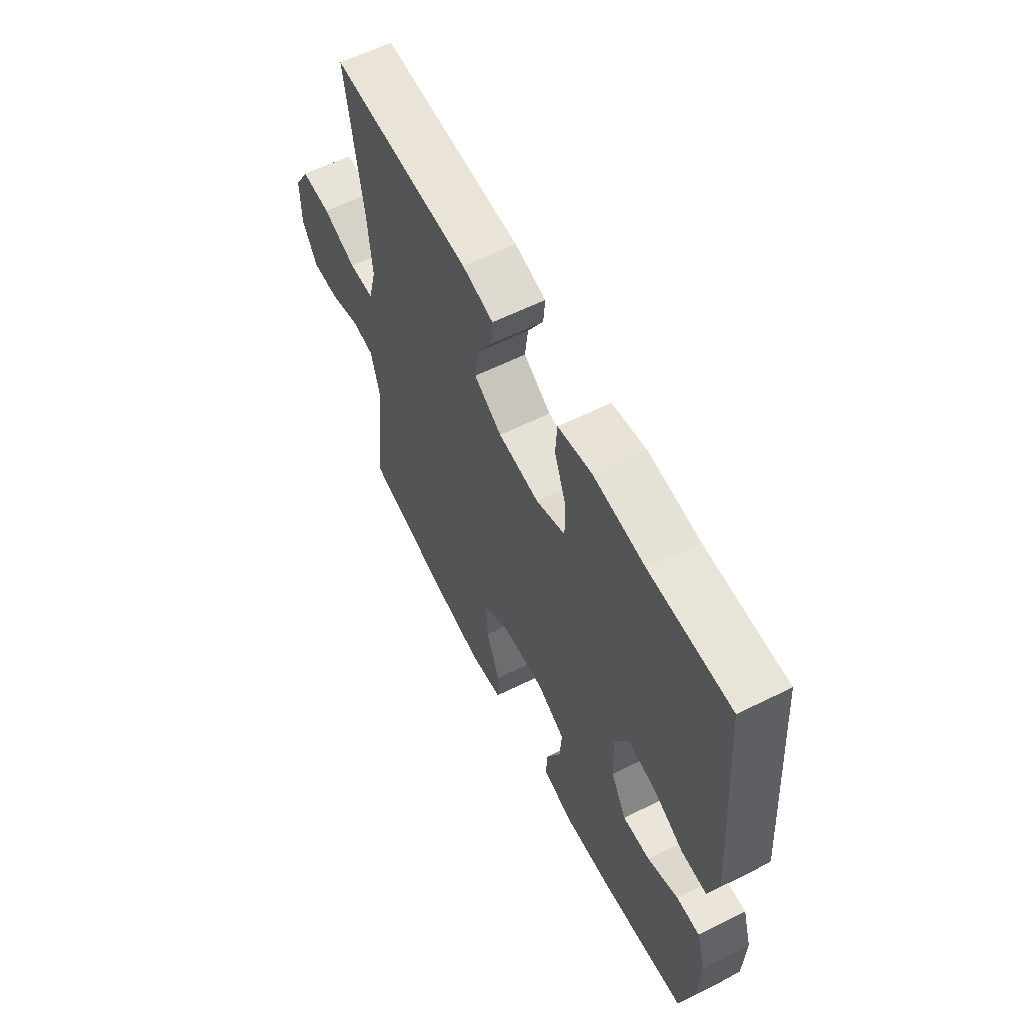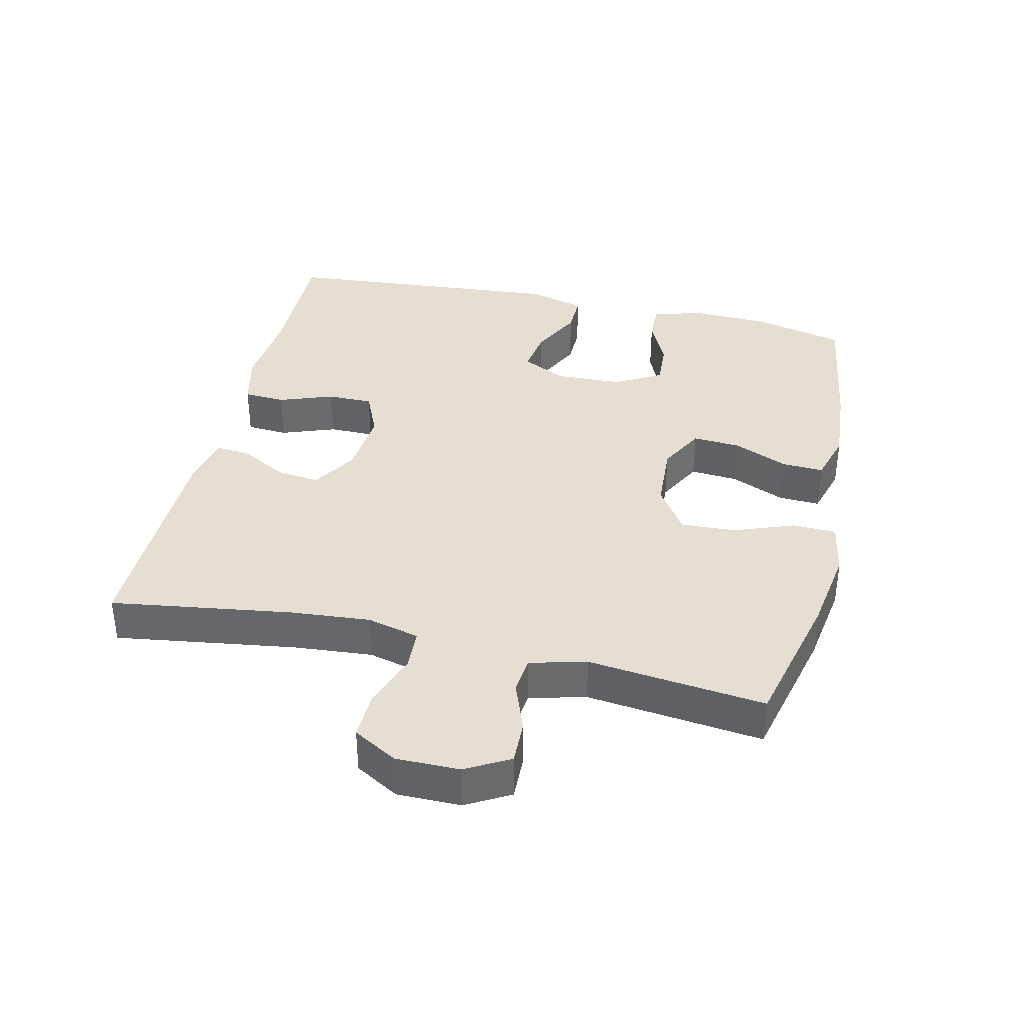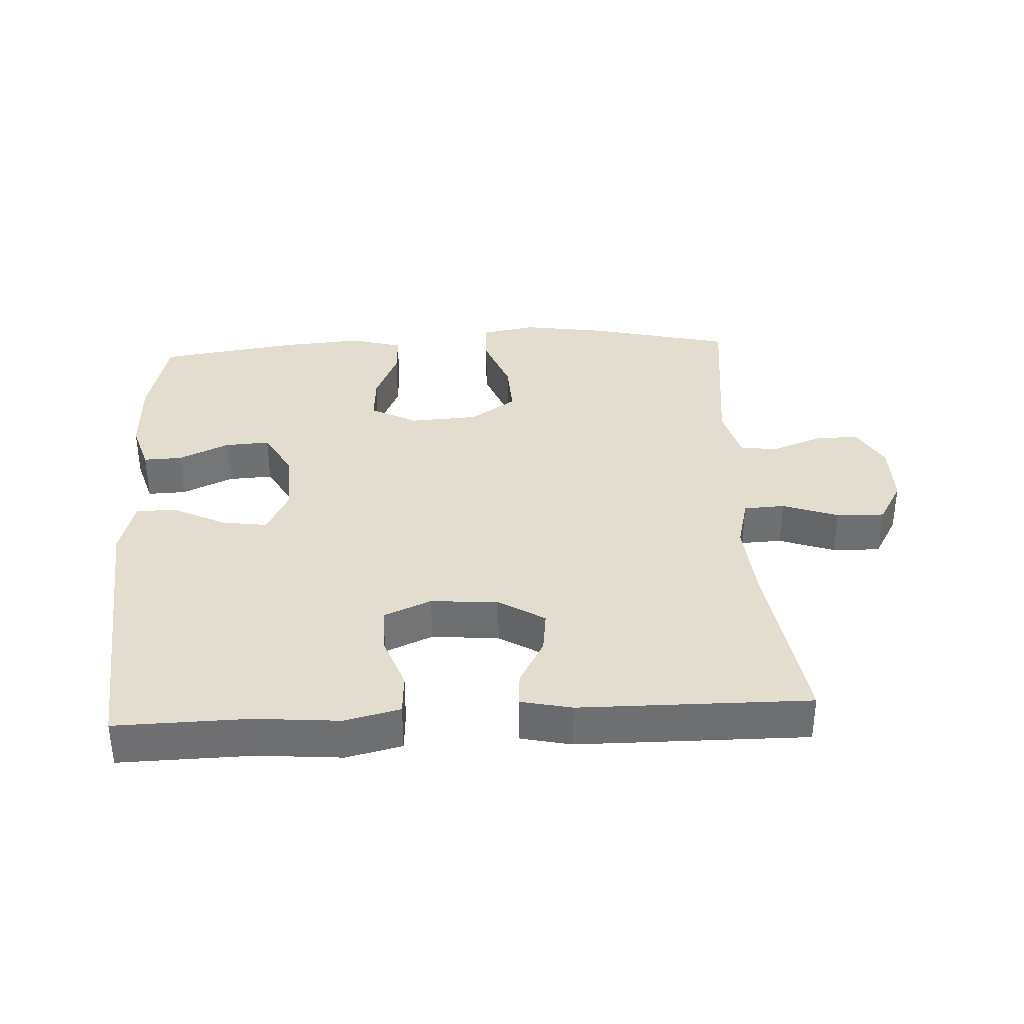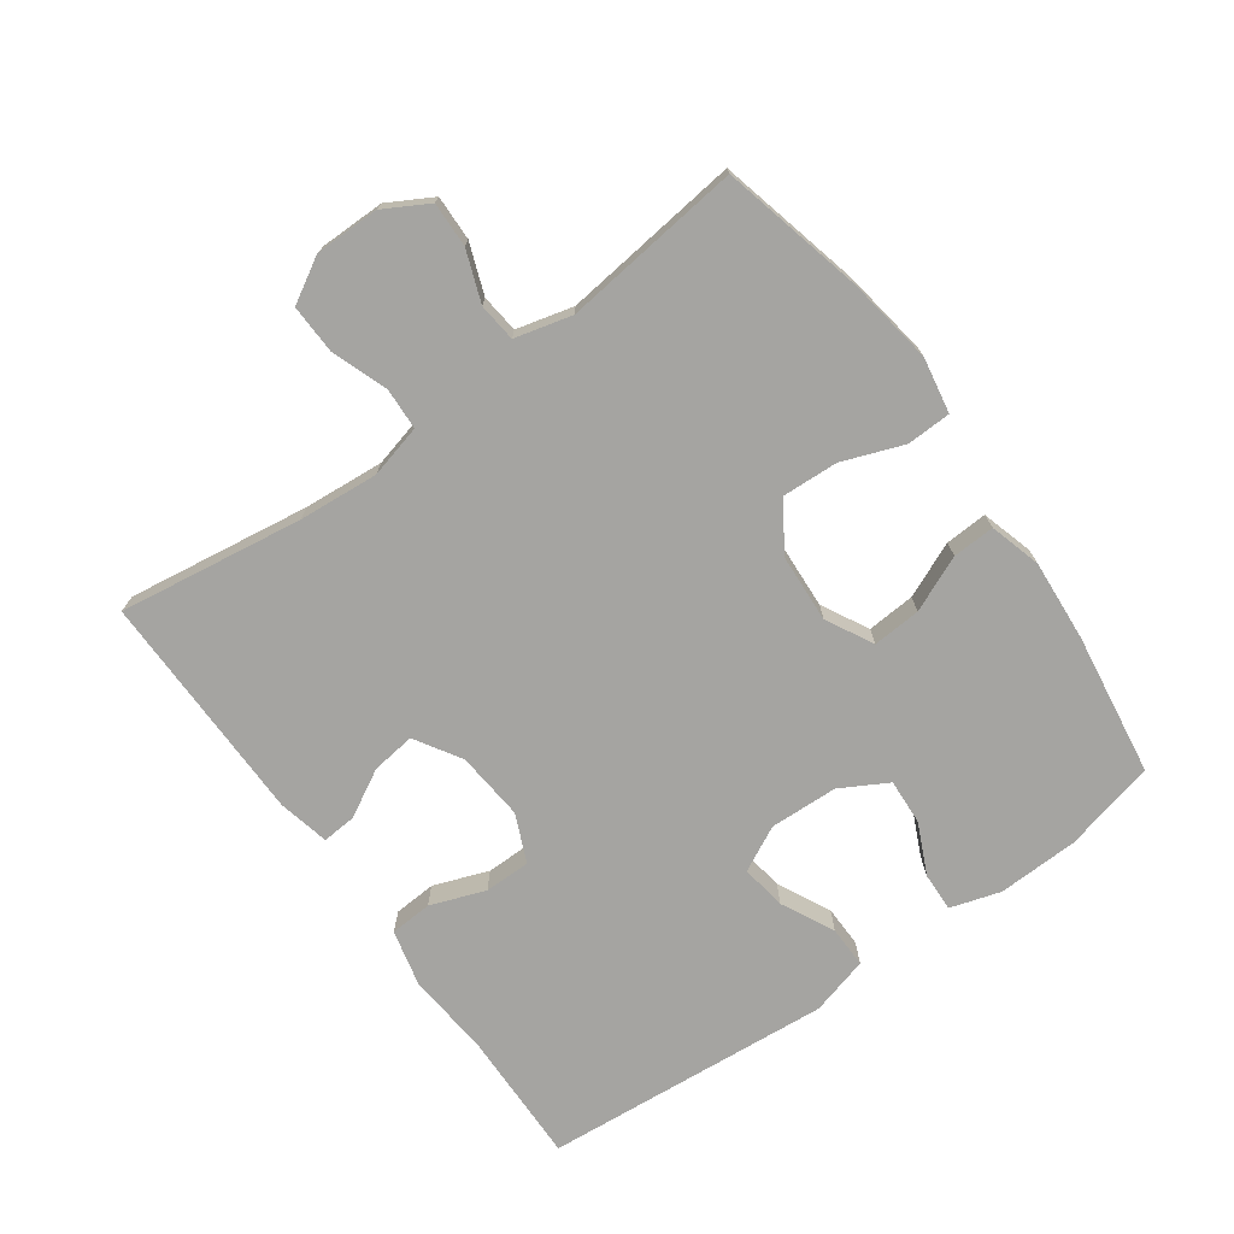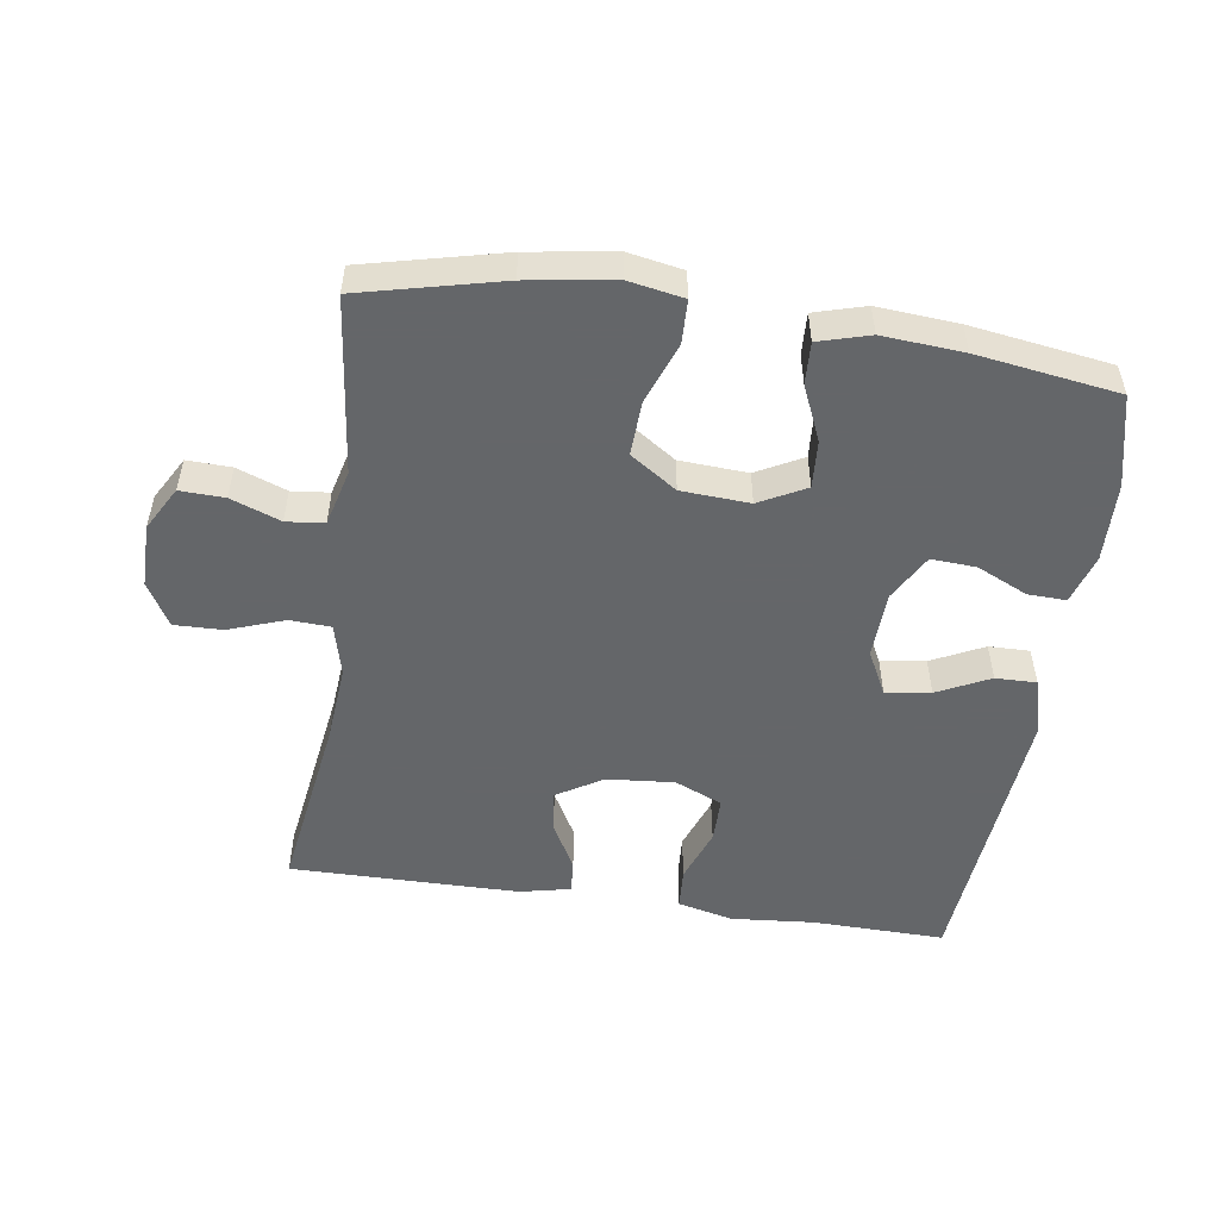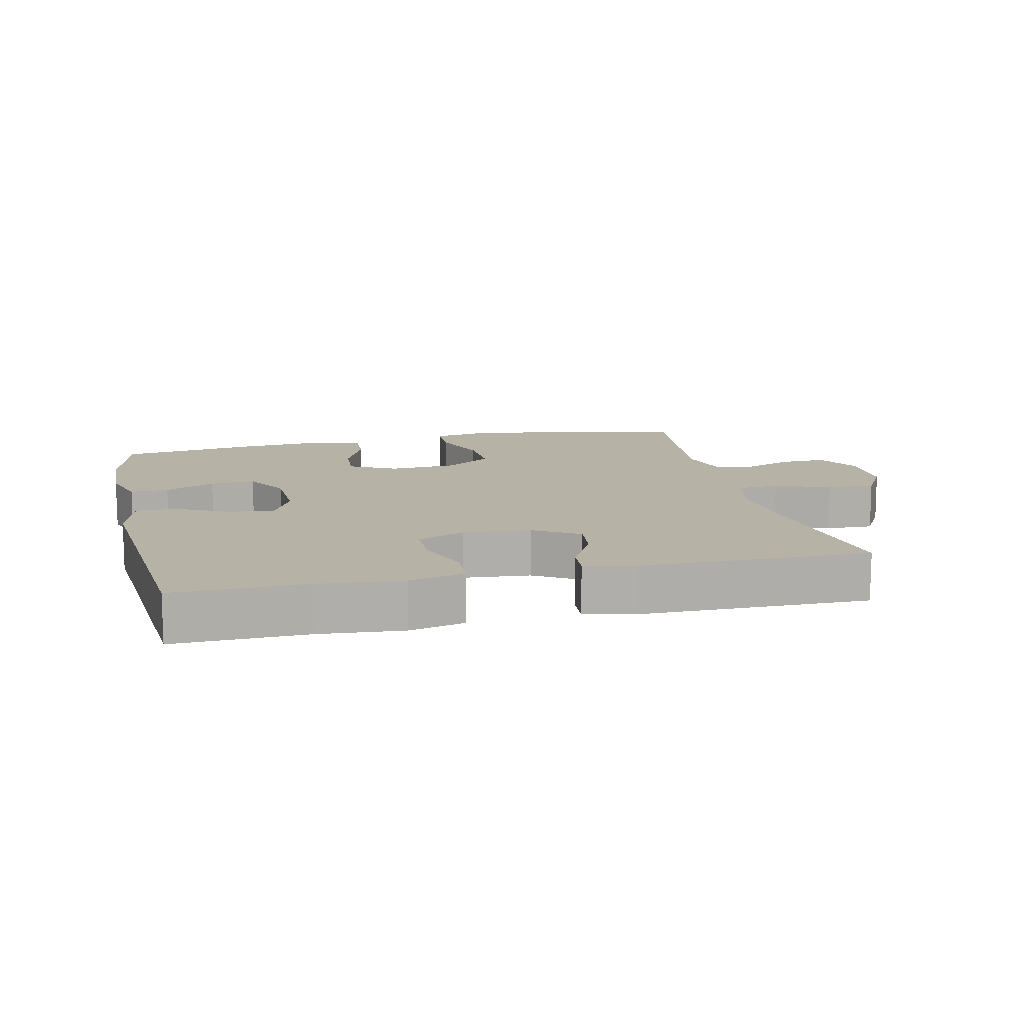
<metadata>
{"format":"obj","ext":"obj","renderer":"f3d","projection":"perspective","resolution":1024,"background":"white","views":[{"elev":60.6,"azim":-116.9,"up":"+Z"},{"elev":37.2,"azim":103.0,"up":"+Y"},{"elev":35.6,"azim":-3.1,"up":"+Y"},{"elev":-73.2,"azim":125.7,"up":"+Y"},{"elev":-51.7,"azim":171.5,"up":"+Y"},{"elev":12.5,"azim":-12.9,"up":"+Y"}]}
</metadata>
<code>
v -0.5 0.07 0.5
v -0.3 0.07 0.496
v -0.173 0.07 0.507
v -0.089 0.07 0.487
v -0.085 0.07 0.424
v -0.115 0.07 0.342
v -0.115 0.07 0.273
v -0.043 0.07 0.242
v 0.059 0.07 0.251
v 0.128 0.07 0.293
v 0.12 0.07 0.358
v 0.081 0.07 0.429
v 0.077 0.07 0.48
v 0.154 0.07 0.497
v 0.5 0.07 0.5
v 0.46 0.07 0.226
v 0.45 0.07 0.106
v 0.47 0.07 0.027
v 0.532 0.07 0.024
v 0.616 0.07 0.054
v 0.689 0.07 0.056
v 0.727 0.07 -0.01
v 0.727 0.07 -0.106
v 0.69 0.07 -0.172
v 0.623 0.07 -0.17
v 0.548 0.07 -0.142
v 0.491 0.07 -0.148
v 0.469 0.07 -0.233
v 0.5 0.07 -0.5
v 0.288 0.07 -0.551
v 0.158 0.07 -0.571
v 0.075 0.07 -0.556
v 0.073 0.07 -0.49
v 0.107 0.07 -0.399
v 0.111 0.07 -0.316
v 0.041 0.07 -0.269
v -0.062 0.07 -0.263
v -0.132 0.07 -0.3
v -0.127 0.07 -0.372
v -0.091 0.07 -0.455
v -0.088 0.07 -0.518
v -0.165 0.07 -0.54
v -0.287 0.07 -0.531
v -0.5 0.07 -0.5
v -0.533 0.07 -0.362
v -0.537 0.07 -0.242
v -0.514 0.07 -0.167
v -0.456 0.07 -0.169
v -0.38 0.07 -0.204
v -0.312 0.07 -0.208
v -0.273 0.07 -0.138
v -0.269 0.07 -0.036
v -0.303 0.07 0.031
v -0.371 0.07 0.021
v -0.45 0.07 -0.018
v -0.512 0.07 -0.019
v -0.536 0.07 0.068
v -0.5 0 0.5
v -0.3 0 0.496
v -0.173 0 0.507
v -0.089 0 0.487
v -0.085 0 0.424
v -0.115 0 0.342
v -0.115 0 0.273
v -0.043 0 0.242
v 0.059 0 0.251
v 0.128 0 0.293
v 0.12 0 0.358
v 0.081 0 0.429
v 0.077 0 0.48
v 0.154 0 0.497
v 0.5 0 0.5
v 0.46 0 0.226
v 0.45 0 0.106
v 0.47 0 0.027
v 0.532 0 0.024
v 0.616 0 0.054
v 0.689 0 0.056
v 0.727 0 -0.01
v 0.727 0 -0.106
v 0.69 0 -0.172
v 0.623 0 -0.17
v 0.548 0 -0.142
v 0.491 0 -0.148
v 0.469 0 -0.233
v 0.5 0 -0.5
v 0.288 0 -0.551
v 0.158 0 -0.571
v 0.075 0 -0.556
v 0.073 0 -0.49
v 0.107 0 -0.399
v 0.111 0 -0.316
v 0.041 0 -0.269
v -0.062 0 -0.263
v -0.132 0 -0.3
v -0.127 0 -0.372
v -0.091 0 -0.455
v -0.088 0 -0.518
v -0.165 0 -0.54
v -0.287 0 -0.531
v -0.5 0 -0.5
v -0.533 0 -0.362
v -0.537 0 -0.242
v -0.514 0 -0.167
v -0.456 0 -0.169
v -0.38 0 -0.204
v -0.312 0 -0.208
v -0.273 0 -0.138
v -0.269 0 -0.036
v -0.303 0 0.031
v -0.371 0 0.021
v -0.45 0 -0.018
v -0.512 0 -0.019
v -0.536 0 0.068
f 57 1 2
f 56 57 2
f 55 56 2
f 54 55 2
f 4 5 6
f 3 4 6
f 2 3 6
f 54 2 6
f 53 54 6
f 52 53 6 7
f 51 52 7 8
f 50 51 8 9
f 47 48 49
f 46 47 49
f 45 46 49
f 44 45 49
f 43 44 49
f 42 43 49
f 41 42 49
f 40 41 49
f 39 40 49
f 38 39 49 50
f 50 9 10
f 38 50 10
f 37 38 10
f 32 33 34
f 31 32 34
f 30 31 34
f 29 30 34
f 28 29 34
f 27 28 34 35
f 24 25 26
f 23 24 26
f 22 23 26
f 21 22 26
f 20 21 26
f 19 20 26
f 18 19 26 27
f 27 35 36
f 18 27 36
f 17 18 36
f 14 15 16
f 13 14 16
f 12 13 16
f 11 12 16
f 10 11 16 17
f 10 17 36 37
f 59 58 114
f 59 114 113
f 59 113 112
f 59 112 111
f 63 62 61
f 63 61 60
f 63 60 59
f 63 59 111
f 63 111 110
f 64 63 110 109
f 65 64 109 108
f 66 65 108 107
f 106 105 104
f 106 104 103
f 106 103 102
f 106 102 101
f 106 101 100
f 106 100 99
f 106 99 98
f 106 98 97
f 106 97 96
f 107 106 96 95
f 67 66 107
f 67 107 95
f 67 95 94
f 91 90 89
f 91 89 88
f 91 88 87
f 91 87 86
f 91 86 85
f 92 91 85 84
f 83 82 81
f 83 81 80
f 83 80 79
f 83 79 78
f 83 78 77
f 83 77 76
f 84 83 76 75
f 93 92 84
f 93 84 75
f 93 75 74
f 73 72 71
f 73 71 70
f 73 70 69
f 73 69 68
f 74 73 68 67
f 94 93 74 67
f 1 58 59 2
f 2 59 60 3
f 3 60 61 4
f 4 61 62 5
f 5 62 63 6
f 6 63 64 7
f 7 64 65 8
f 8 65 66 9
f 9 66 67 10
f 10 67 68 11
f 11 68 69 12
f 12 69 70 13
f 13 70 71 14
f 14 71 72 15
f 15 72 73 16
f 16 73 74 17
f 17 74 75 18
f 18 75 76 19
f 19 76 77 20
f 20 77 78 21
f 21 78 79 22
f 22 79 80 23
f 23 80 81 24
f 24 81 82 25
f 25 82 83 26
f 26 83 84 27
f 27 84 85 28
f 28 85 86 29
f 29 86 87 30
f 30 87 88 31
f 31 88 89 32
f 32 89 90 33
f 33 90 91 34
f 34 91 92 35
f 35 92 93 36
f 36 93 94 37
f 37 94 95 38
f 38 95 96 39
f 39 96 97 40
f 40 97 98 41
f 41 98 99 42
f 42 99 100 43
f 43 100 101 44
f 44 101 102 45
f 45 102 103 46
f 46 103 104 47
f 47 104 105 48
f 48 105 106 49
f 49 106 107 50
f 50 107 108 51
f 51 108 109 52
f 52 109 110 53
f 53 110 111 54
f 54 111 112 55
f 55 112 113 56
f 56 113 114 57
f 57 114 58 1

</code>
